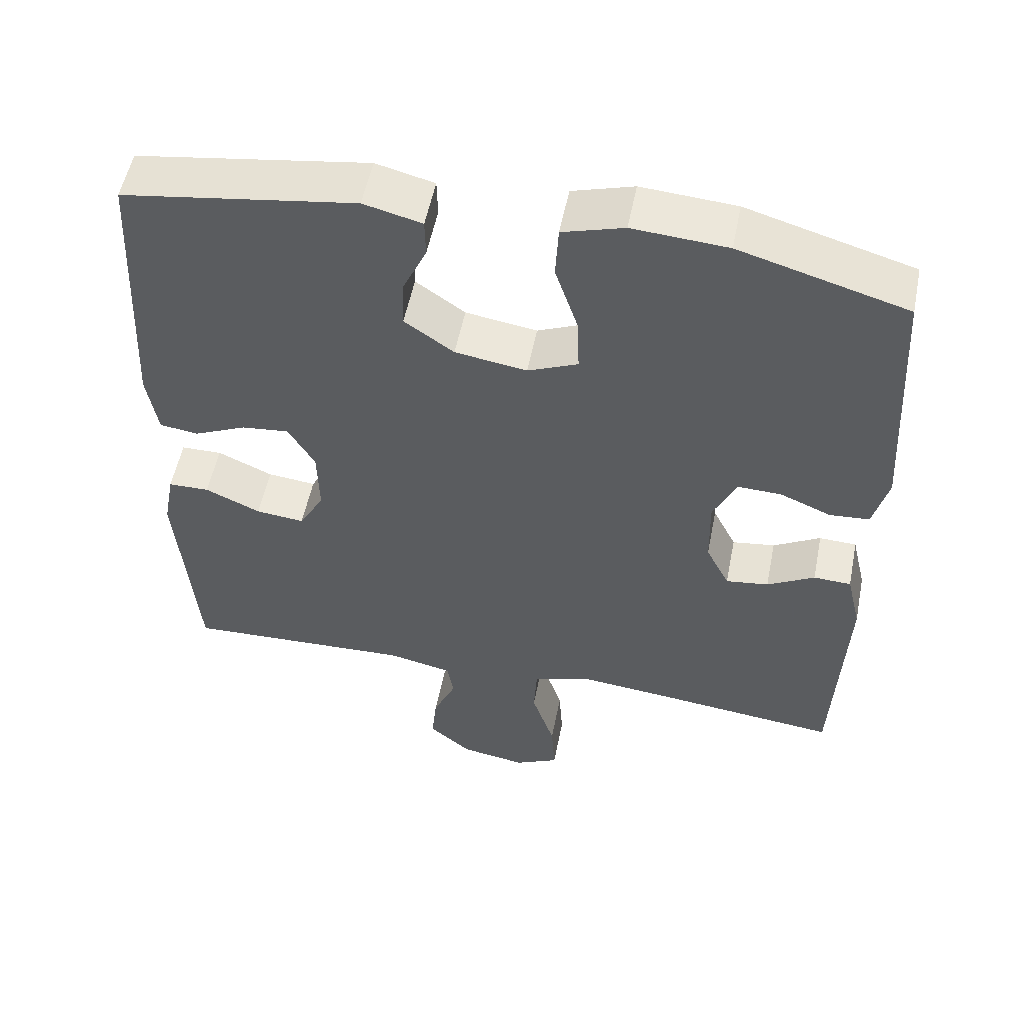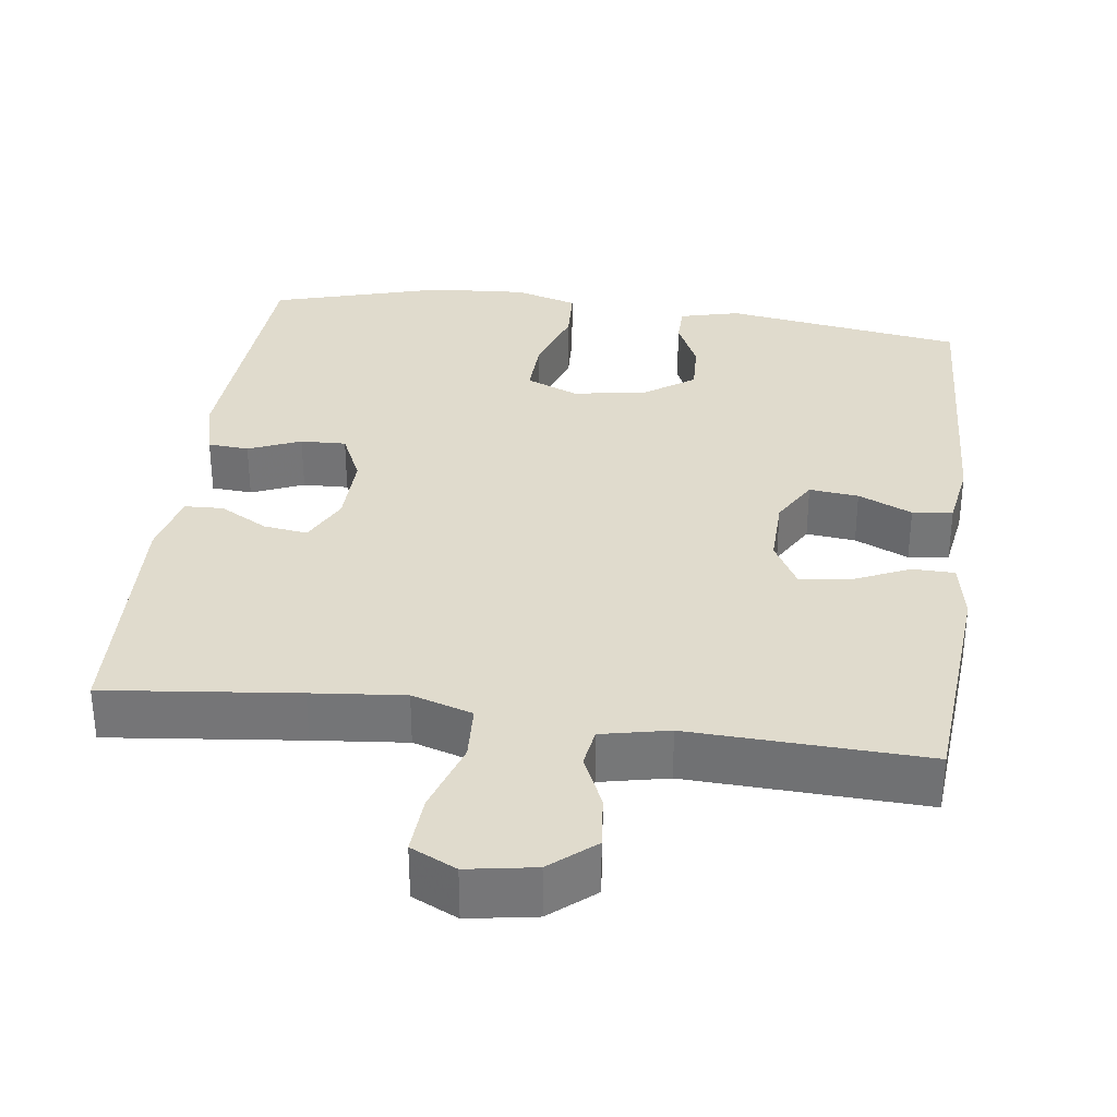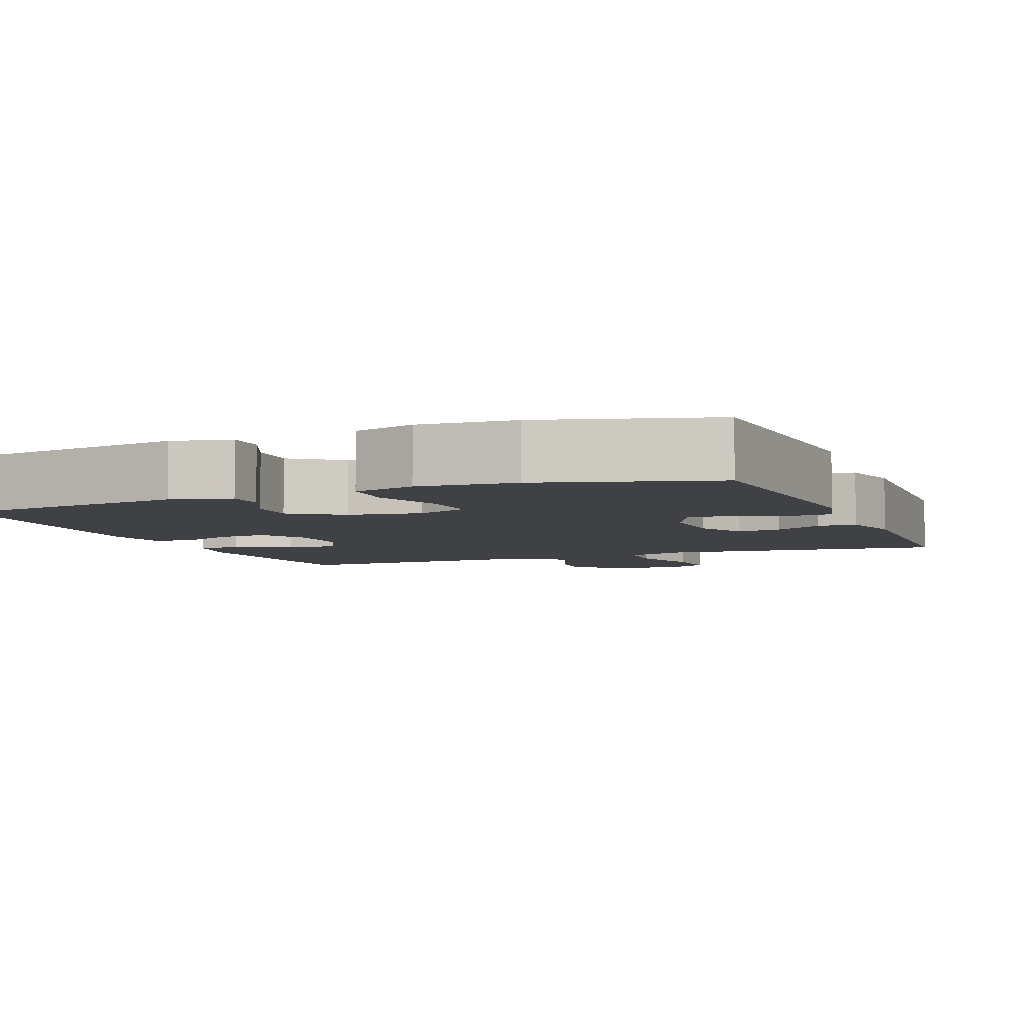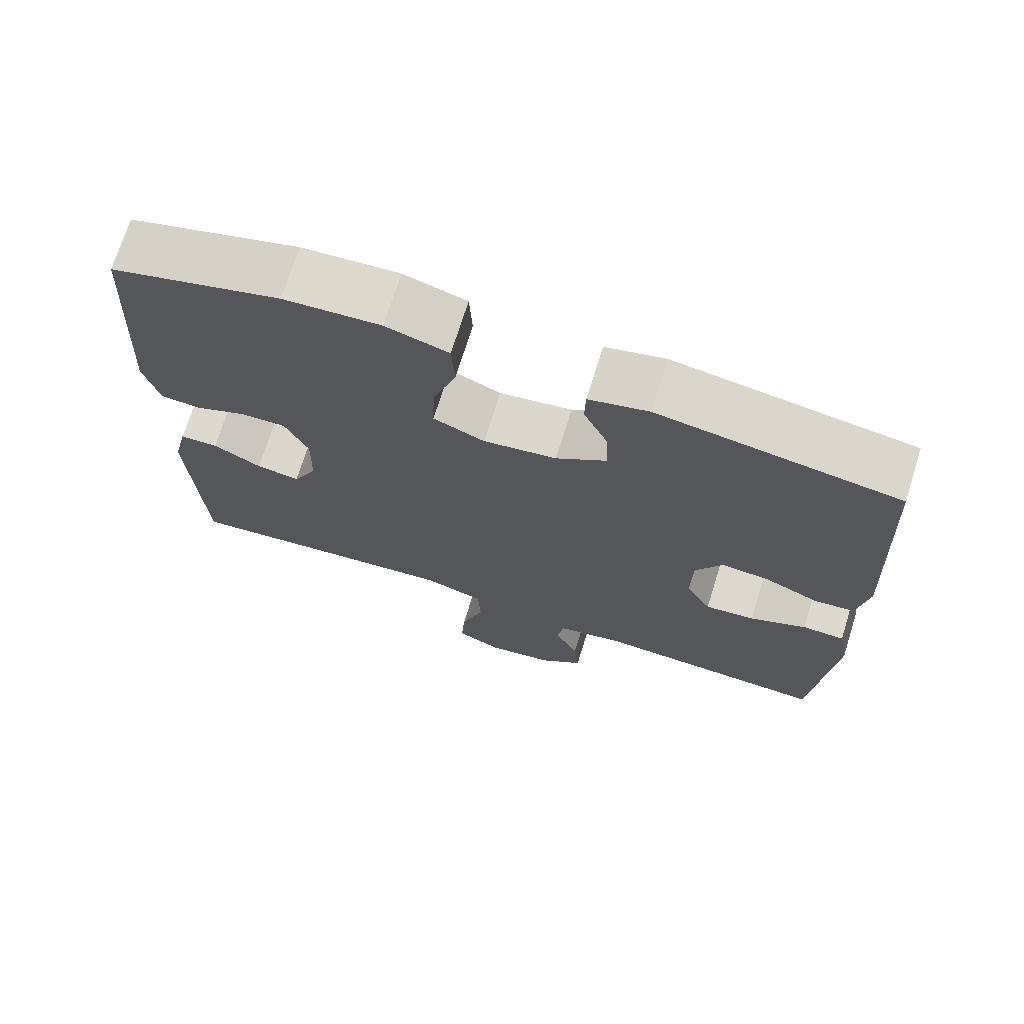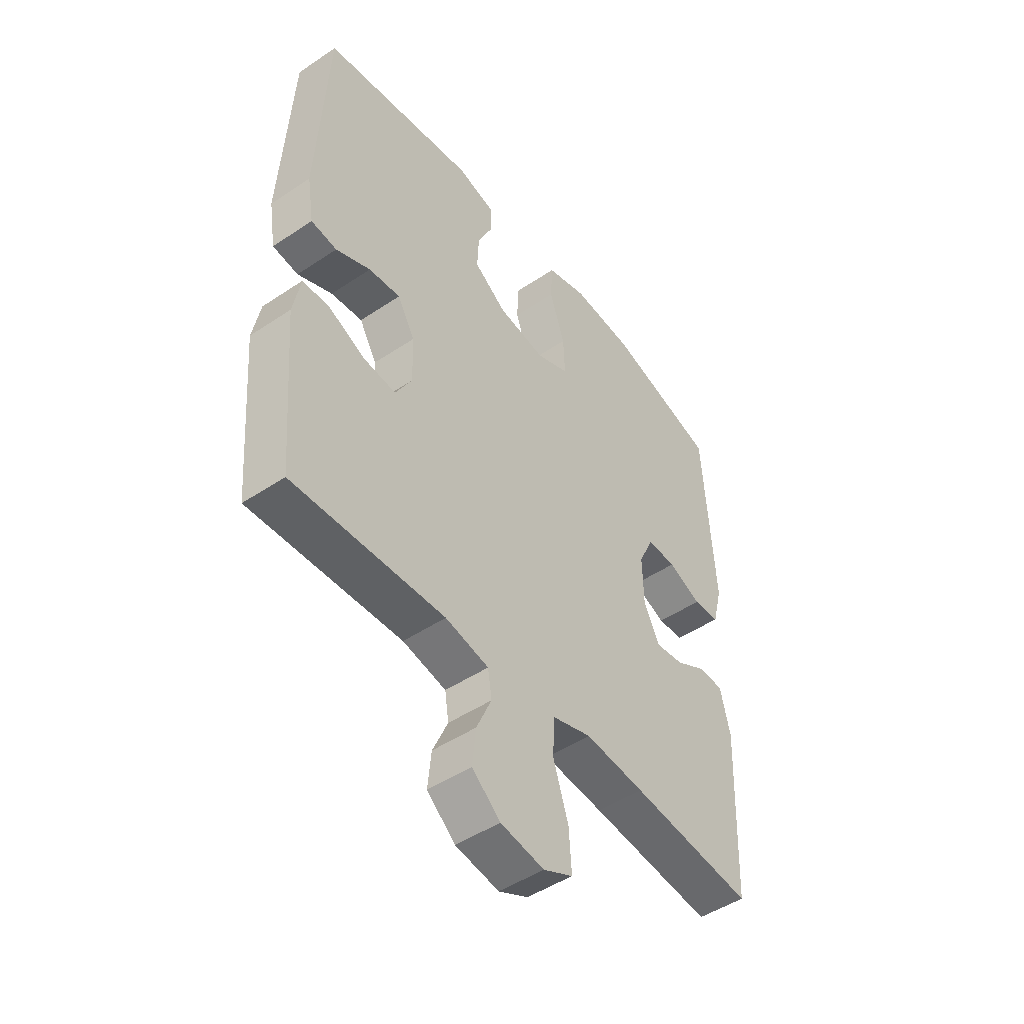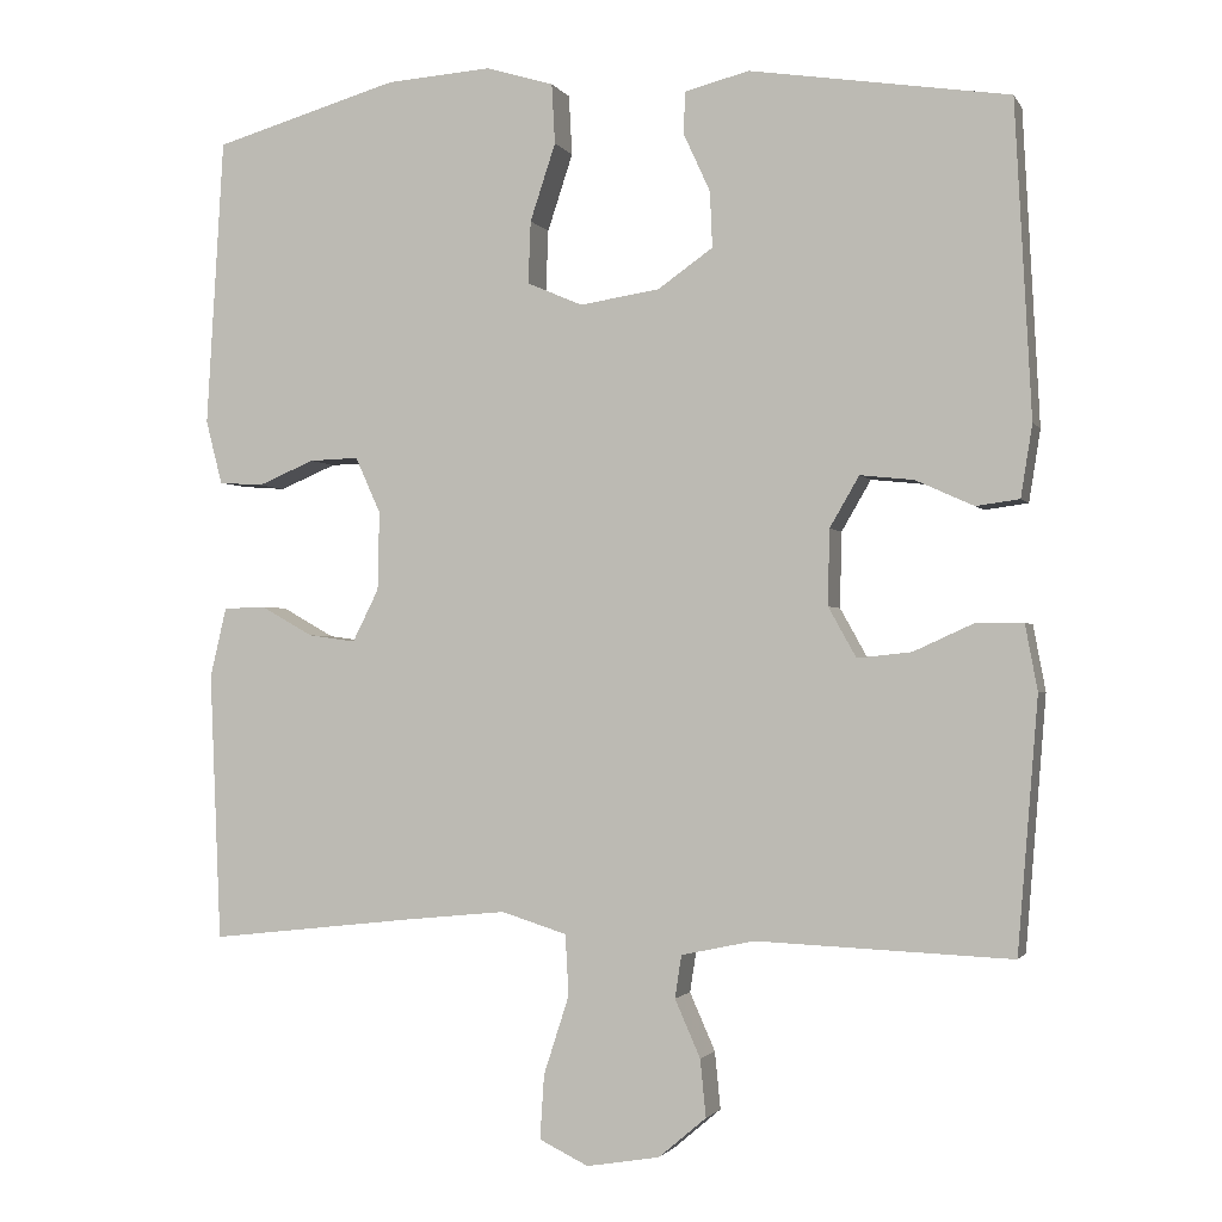
<metadata>
{"format":"obj","ext":"obj","renderer":"f3d","projection":"perspective","resolution":1024,"background":"white","views":[{"elev":54.1,"azim":11.2,"up":"+Z"},{"elev":33.3,"azim":-172.4,"up":"+Y"},{"elev":-5.4,"azim":21.9,"up":"+Y"},{"elev":71.8,"azim":-162.6,"up":"+Z"},{"elev":-48.2,"azim":-53.1,"up":"+Z"},{"elev":-1.7,"azim":-163.4,"up":"+Z"}]}
</metadata>
<code>
v -0.5 0.07 -0.5
v -0.525 0.07 -0.193
v -0.51 0.07 -0.113
v -0.454 0.07 -0.112
v -0.379 0.07 -0.146
v -0.313 0.07 -0.153
v -0.279 0.07 -0.092
v -0.281 0.07 0
v -0.317 0.07 0.062
v -0.382 0.07 0.055
v -0.453 0.07 0.023
v -0.506 0.07 0.03
v -0.52 0.07 0.118
v -0.5 0.07 0.5
v -0.184 0.07 0.549
v -0.105 0.07 0.529
v -0.104 0.07 0.477
v -0.136 0.07 0.407
v -0.139 0.07 0.339
v -0.072 0.07 0.292
v 0.025 0.07 0.277
v 0.093 0.07 0.306
v 0.09 0.07 0.382
v 0.059 0.07 0.476
v 0.063 0.07 0.549
v 0.146 0.07 0.574
v 0.274 0.07 0.565
v 0.5 0.07 0.5
v 0.521 0.07 0.149
v 0.501 0.07 0.071
v 0.447 0.07 0.067
v 0.378 0.07 0.096
v 0.318 0.07 0.098
v 0.287 0.07 0.03
v 0.289 0.07 -0.066
v 0.321 0.07 -0.13
v 0.379 0.07 -0.122
v 0.443 0.07 -0.086
v 0.494 0.07 -0.088
v 0.514 0.07 -0.173
v 0.5 0.07 -0.5
v 0.247 0.07 -0.472
v 0.125 0.07 -0.46
v 0.045 0.07 -0.485
v 0.041 0.07 -0.559
v 0.072 0.07 -0.655
v 0.077 0.07 -0.733
v 0.017 0.07 -0.762
v -0.072 0.07 -0.747
v -0.13 0.07 -0.698
v -0.123 0.07 -0.628
v -0.092 0.07 -0.558
v -0.1 0.07 -0.506
v -0.189 0.07 -0.487
v -0.5 0 -0.5
v -0.525 0 -0.193
v -0.51 0 -0.113
v -0.454 0 -0.112
v -0.379 0 -0.146
v -0.313 0 -0.153
v -0.279 0 -0.092
v -0.281 0 0
v -0.317 0 0.062
v -0.382 0 0.055
v -0.453 0 0.023
v -0.506 0 0.03
v -0.52 0 0.118
v -0.5 0 0.5
v -0.184 0 0.549
v -0.105 0 0.529
v -0.104 0 0.477
v -0.136 0 0.407
v -0.139 0 0.339
v -0.072 0 0.292
v 0.025 0 0.277
v 0.093 0 0.306
v 0.09 0 0.382
v 0.059 0 0.476
v 0.063 0 0.549
v 0.146 0 0.574
v 0.274 0 0.565
v 0.5 0 0.5
v 0.521 0 0.149
v 0.501 0 0.071
v 0.447 0 0.067
v 0.378 0 0.096
v 0.318 0 0.098
v 0.287 0 0.03
v 0.289 0 -0.066
v 0.321 0 -0.13
v 0.379 0 -0.122
v 0.443 0 -0.086
v 0.494 0 -0.088
v 0.514 0 -0.173
v 0.5 0 -0.5
v 0.247 0 -0.472
v 0.125 0 -0.46
v 0.045 0 -0.485
v 0.041 0 -0.559
v 0.072 0 -0.655
v 0.077 0 -0.733
v 0.017 0 -0.762
v -0.072 0 -0.747
v -0.13 0 -0.698
v -0.123 0 -0.628
v -0.092 0 -0.558
v -0.1 0 -0.506
v -0.189 0 -0.487
f 50 51 52
f 49 50 52
f 48 49 52
f 47 48 52
f 46 47 52
f 45 46 52
f 44 45 52 53
f 43 44 53 54
f 40 41 42
f 39 40 42
f 38 39 42
f 37 38 42
f 36 37 42 43
f 54 1 2
f 43 54 2
f 36 43 2
f 35 36 2
f 30 31 32
f 29 30 32
f 28 29 32
f 27 28 32
f 26 27 32
f 25 26 32
f 24 25 32
f 23 24 32
f 22 23 32 33
f 21 22 33 34
f 16 17 18
f 15 16 18
f 14 15 18
f 13 14 18
f 12 13 18
f 11 12 18
f 10 11 18
f 9 10 18 19
f 8 9 19 20
f 2 3 4 5
f 2 5 6
f 35 2 6
f 21 34 35
f 20 21 35
f 8 20 35
f 7 8 35
f 6 7 35
f 106 105 104
f 106 104 103
f 106 103 102
f 106 102 101
f 106 101 100
f 106 100 99
f 107 106 99 98
f 108 107 98 97
f 96 95 94
f 96 94 93
f 96 93 92
f 96 92 91
f 97 96 91 90
f 56 55 108
f 56 108 97
f 56 97 90
f 56 90 89
f 86 85 84
f 86 84 83
f 86 83 82
f 86 82 81
f 86 81 80
f 86 80 79
f 86 79 78
f 86 78 77
f 87 86 77 76
f 88 87 76 75
f 72 71 70
f 72 70 69
f 72 69 68
f 72 68 67
f 72 67 66
f 72 66 65
f 72 65 64
f 73 72 64 63
f 74 73 63 62
f 59 58 57 56
f 60 59 56
f 60 56 89
f 89 88 75
f 89 75 74
f 89 74 62
f 89 62 61
f 89 61 60
f 1 55 56 2
f 2 56 57 3
f 3 57 58 4
f 4 58 59 5
f 5 59 60 6
f 6 60 61 7
f 7 61 62 8
f 8 62 63 9
f 9 63 64 10
f 10 64 65 11
f 11 65 66 12
f 12 66 67 13
f 13 67 68 14
f 14 68 69 15
f 15 69 70 16
f 16 70 71 17
f 17 71 72 18
f 18 72 73 19
f 19 73 74 20
f 20 74 75 21
f 21 75 76 22
f 22 76 77 23
f 23 77 78 24
f 24 78 79 25
f 25 79 80 26
f 26 80 81 27
f 27 81 82 28
f 28 82 83 29
f 29 83 84 30
f 30 84 85 31
f 31 85 86 32
f 32 86 87 33
f 33 87 88 34
f 34 88 89 35
f 35 89 90 36
f 36 90 91 37
f 37 91 92 38
f 38 92 93 39
f 39 93 94 40
f 40 94 95 41
f 41 95 96 42
f 42 96 97 43
f 43 97 98 44
f 44 98 99 45
f 45 99 100 46
f 46 100 101 47
f 47 101 102 48
f 48 102 103 49
f 49 103 104 50
f 50 104 105 51
f 51 105 106 52
f 52 106 107 53
f 53 107 108 54
f 54 108 55 1

</code>
